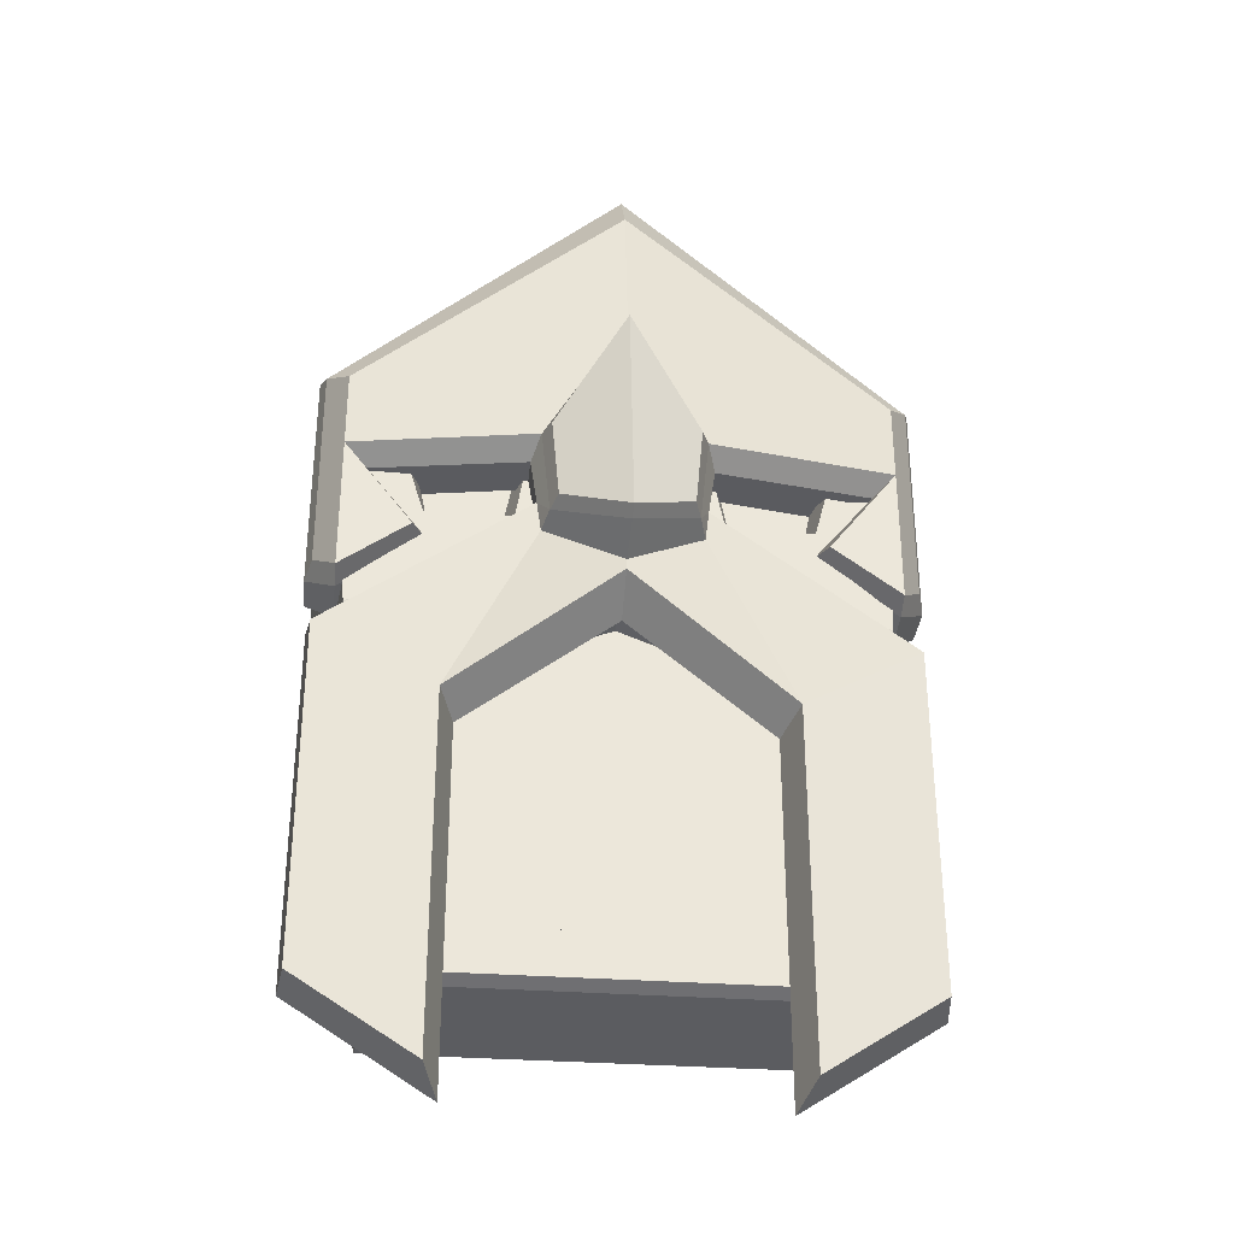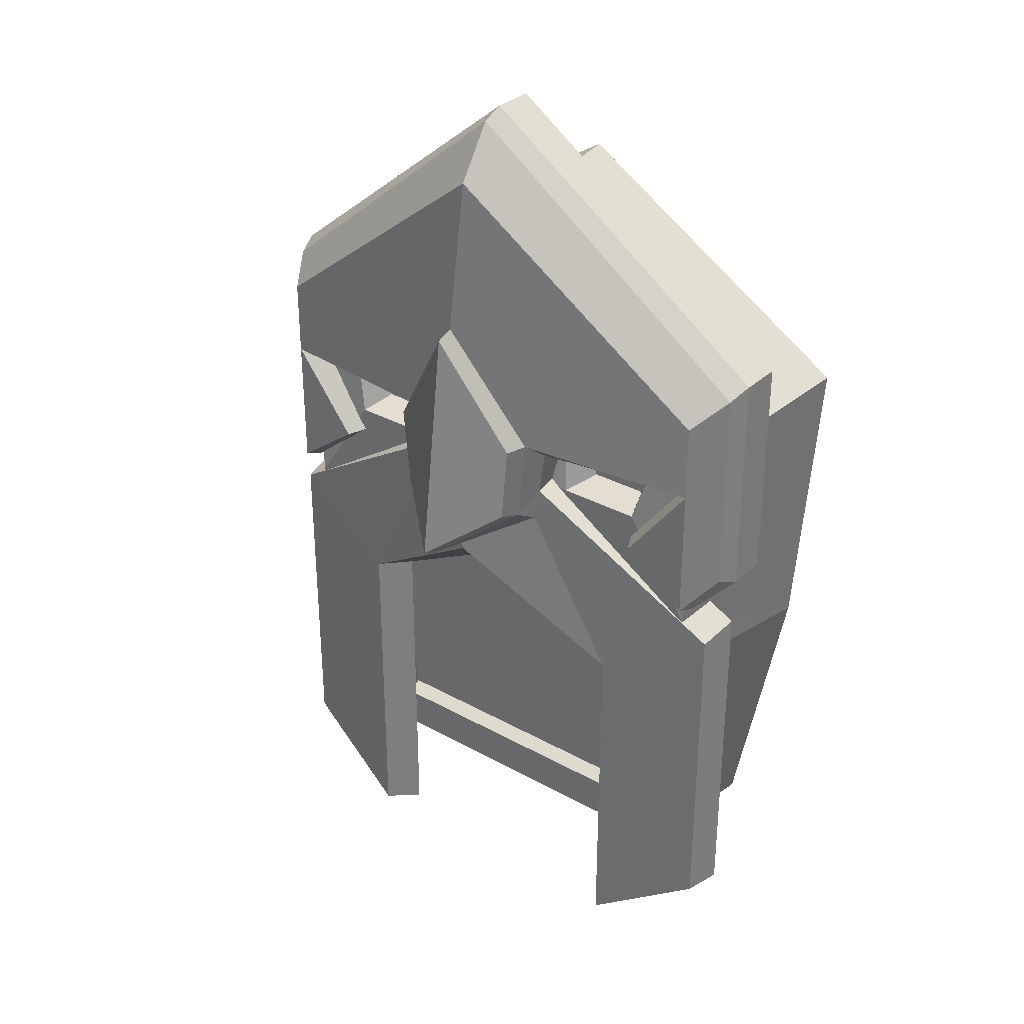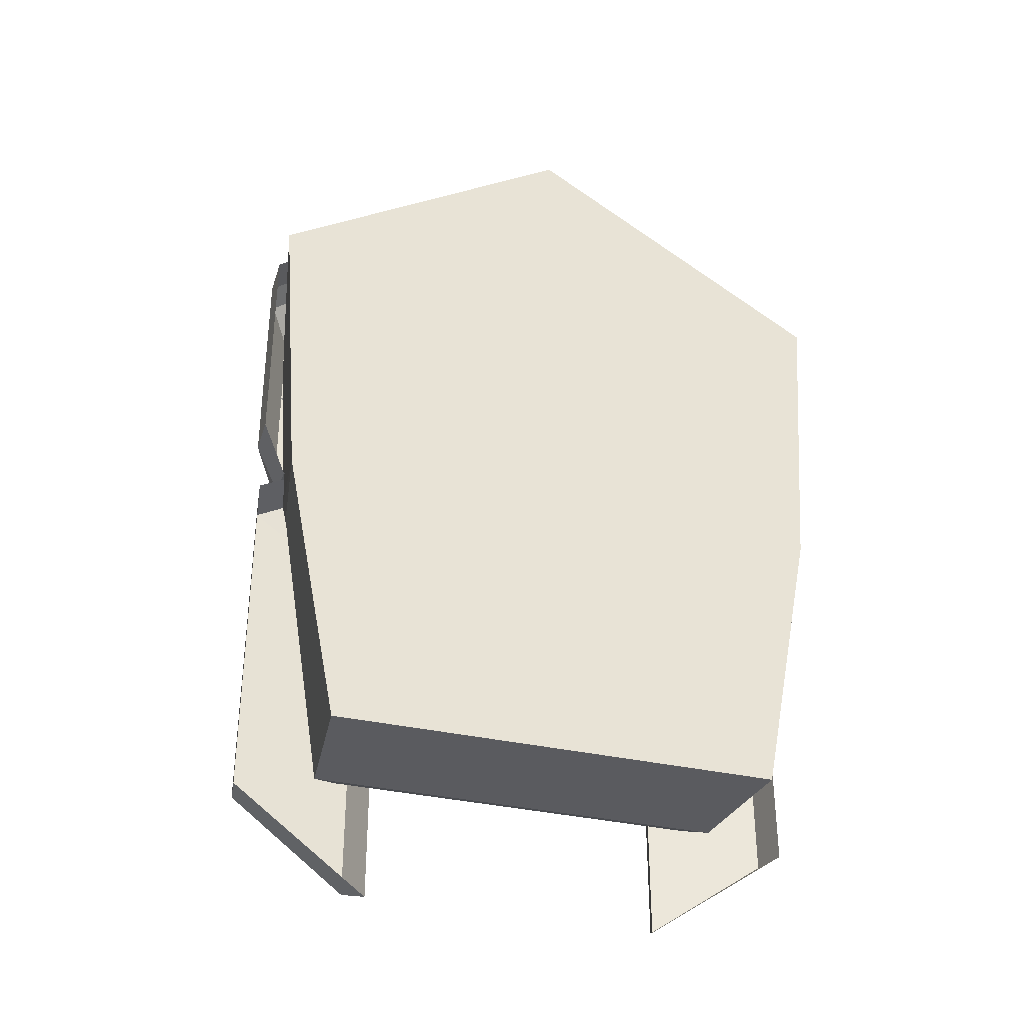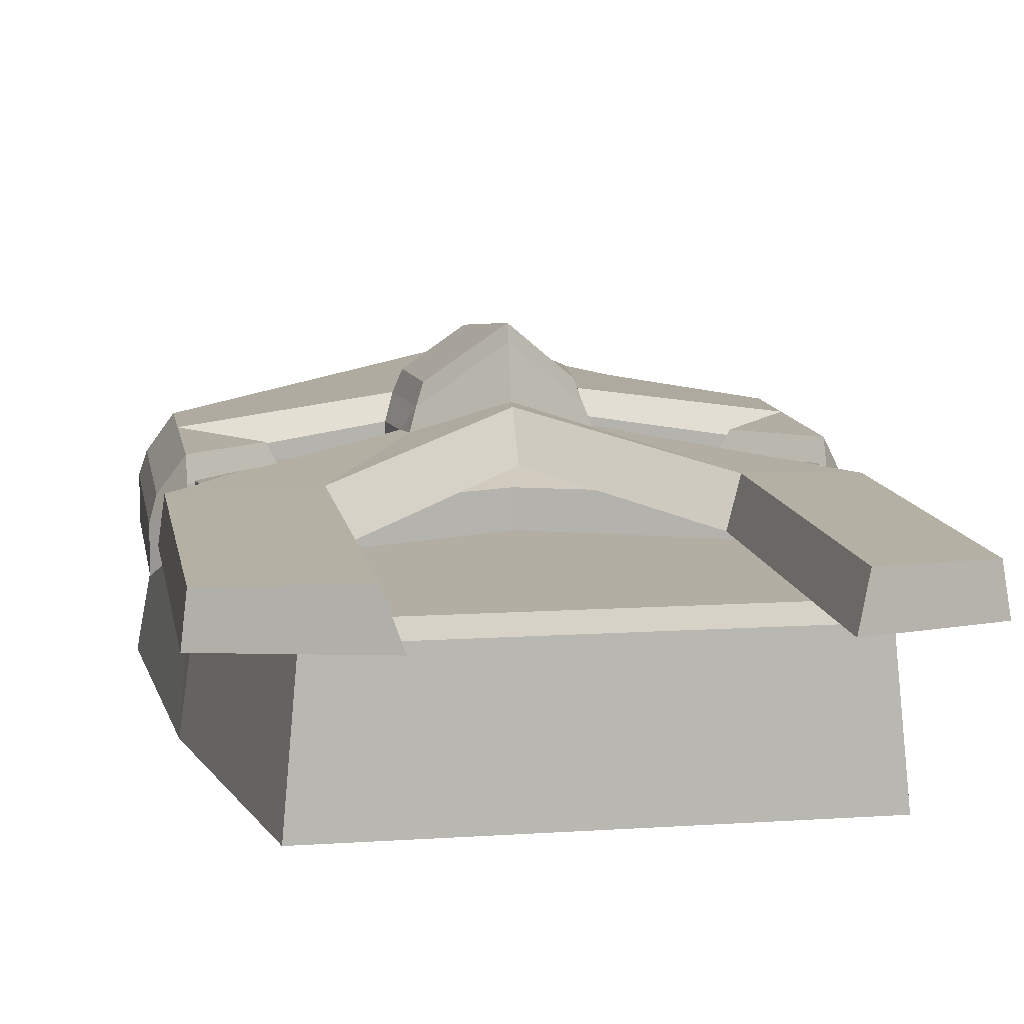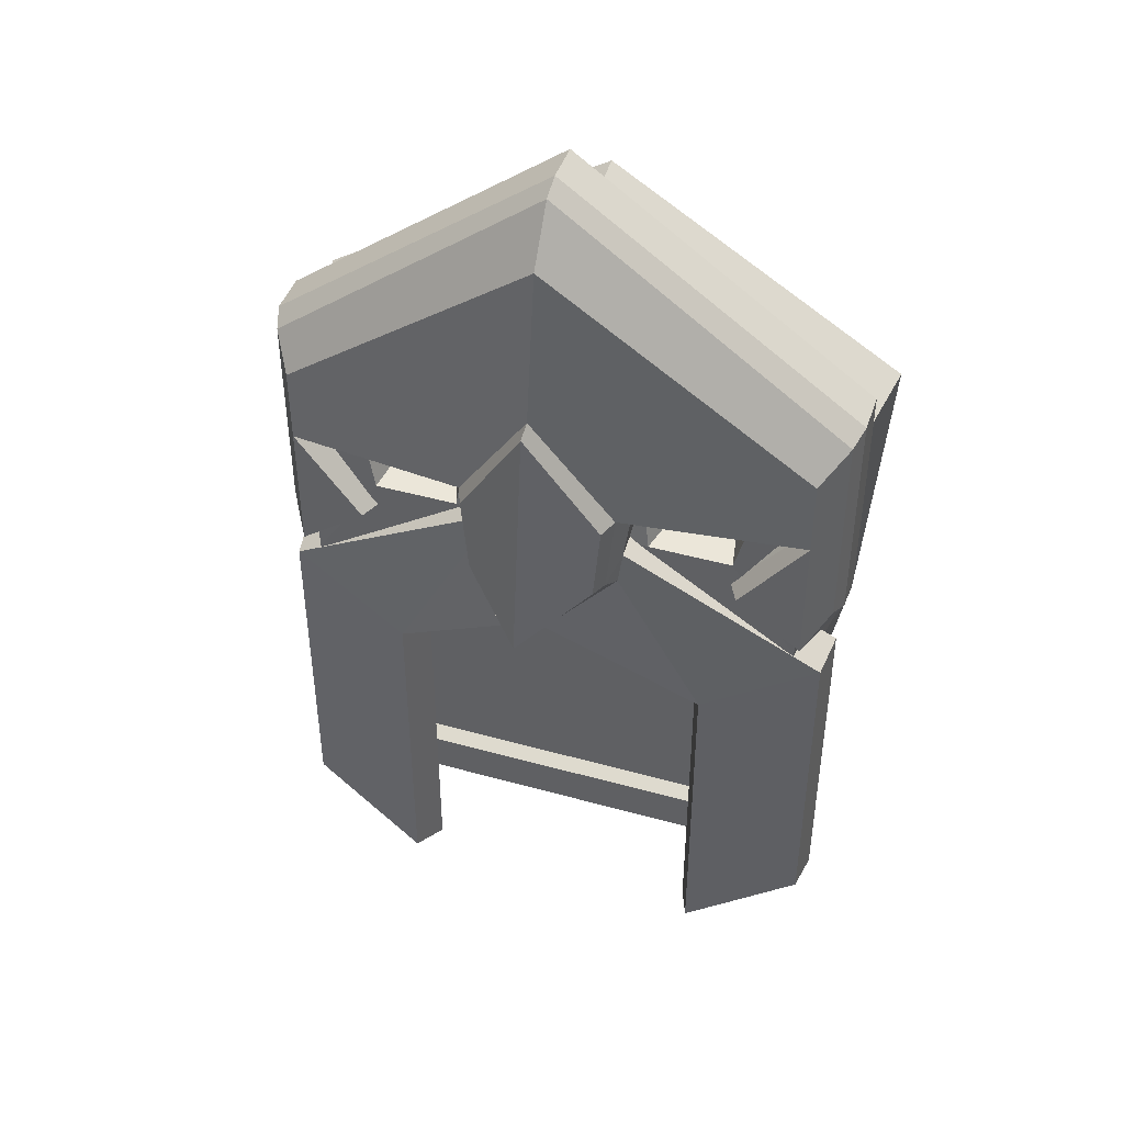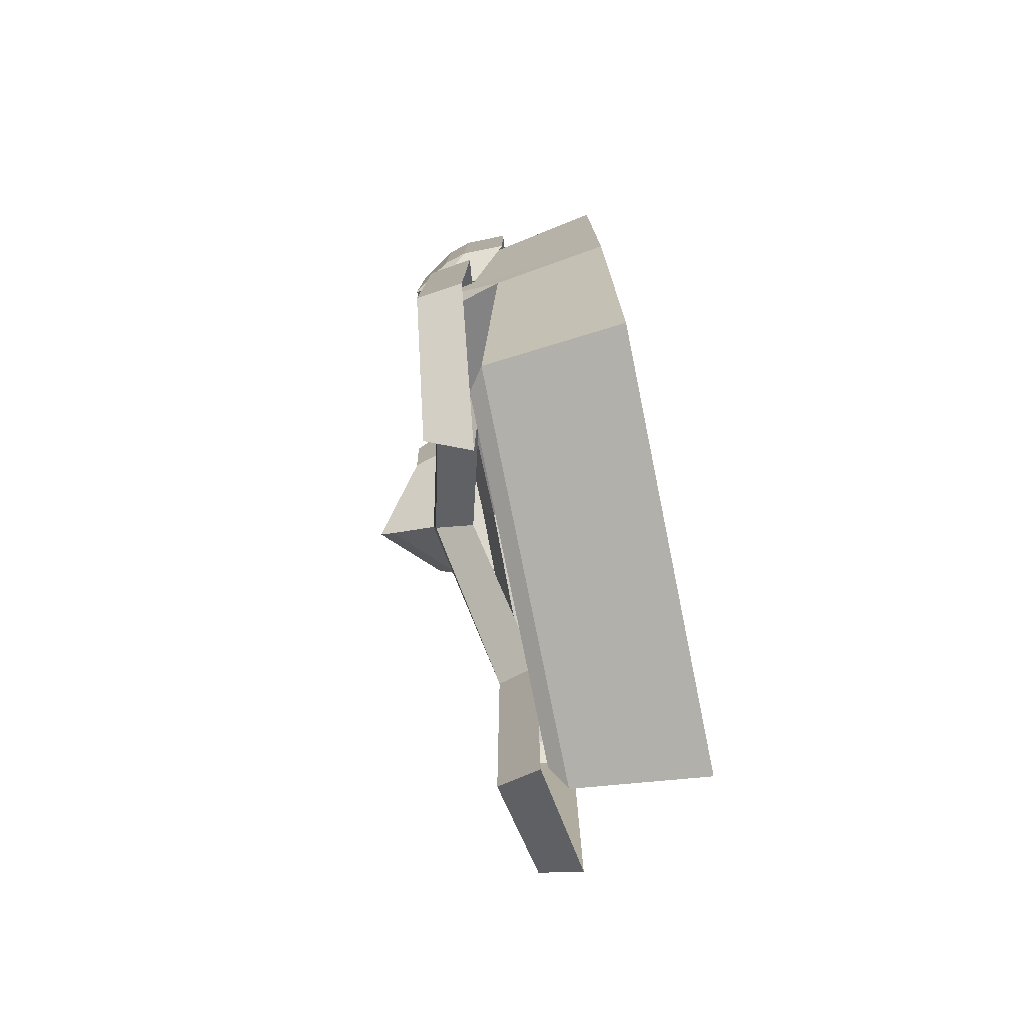
<metadata>
{"format":"obj","ext":"obj","renderer":"f3d","projection":"perspective","resolution":1024,"background":"white","views":[{"elev":-32.8,"azim":-5.8,"up":"+Y"},{"elev":32.1,"azim":38.0,"up":"+Y"},{"elev":-35.3,"azim":163.3,"up":"+Y"},{"elev":10.9,"azim":-9.4,"up":"+Z"},{"elev":44.2,"azim":18.1,"up":"+Y"},{"elev":-79.5,"azim":101.5,"up":"+Y"}]}
</metadata>
<code>
v 50.76 -0.669 6.036
v 47.35 25.34 6.036
v 16.93 25.46 10.88
v 35.47 11.25 6.036
v 56.55 49.33 -1.01
v 0 93.92 3.835
v 56.55 4.564 -1.01
v 56.55 27.87 -1.01
v 0 0.925 17.4
v 14.83 10.08 11.45
v 15.62 16.53 10.88
v 0 -0.7166 16.83
v 31.51 -21.72 9.067
v 54.54 -7.846 6.036
v 54.54 -74.31 6.036
v 31.51 -90.23 9.067
v 50.76 -1.941 -2.303
v 32.66 11.25 -2.303
v 16.93 25.26 2.542
v 44.01 25.34 -2.303
v 0 93.92 -4.504
v 56.55 49.33 -9.348
v 56.55 4.564 -9.348
v 56.55 27.87 -9.348
v 15.62 18.25 2.542
v 0 -6.212 8.492
v 28.71 -24.16 0.7291
v 55.6 -6.121 -2.303
v 55.6 -75.49 -2.303
v 28.71 -93.92 0.7291
v 15.25 28.81 15.24
v 50.76 27.87 10.4
v 0 52.42 19.87
v 0 81.7 15.24
v 50.76 42.96 10.4
v 50.76 1.292 10.4
v 37.7 10.87 10.4
v 0 92.09 8.198
v 55.22 47.49 3.354
v 55.22 27.87 3.354
v 55.22 6.379 3.354
v 13.54 12.07 15.24
v 0 3.159 26.53
v -50.76 -0.669 6.036
v -47.35 25.34 6.036
v -16.93 25.46 10.88
v -35.47 11.25 6.036
v -56.55 49.33 -1.01
v -56.55 4.564 -1.01
v -56.55 27.87 -1.01
v -14.83 10.08 11.45
v -15.62 16.53 10.88
v -31.51 -21.72 9.067
v -54.54 -7.846 6.036
v -54.54 -74.31 6.036
v -31.51 -90.23 9.067
v -50.76 -1.941 -2.303
v -32.66 11.25 -2.303
v -16.93 25.26 2.542
v -44.01 25.34 -2.303
v -56.55 49.33 -9.348
v -56.55 4.564 -9.348
v -56.55 27.87 -9.348
v -15.62 18.25 2.542
v -28.71 -24.16 0.7291
v -55.6 -6.121 -2.303
v -55.6 -75.49 -2.303
v -28.71 -93.92 0.7291
v -15.25 28.81 15.24
v -50.76 27.87 10.4
v -50.76 42.96 10.4
v -50.76 1.292 10.4
v -37.7 10.87 10.4
v -55.22 47.49 3.354
v -55.22 27.87 3.354
v -55.22 6.379 3.354
v -13.54 12.07 15.24
v 0 51.15 23.37
v 0 4.465 29.39
v 12.25 12.9 19.1
v 13.65 28.55 19.1
v -13.65 28.55 19.1
v -12.25 12.9 19.1
v 0 10.99 6.706
v 52.03 34.98 3.943
v 0 34.98 3.943
v 57.87 39.83 -29.39
v 0 39.83 -29.39
v 53.63 -18.43 -29.39
v 0 -3.484 -29.39
v 0 0.07617 3.943
v 47.22 -16.09 3.943
v 49.09 -3.952 6.706
v 0 70.7 3.943
v 0 75.65 -29.39
v 40.29 32.52 3.943
v 0 32.52 3.943
v 35.88 16.07 6.706
v 0 16.07 6.706
v 37.7 31.42 -0.8508
v 34.57 17.17 -0.8508
v -52.03 34.98 3.943
v -57.87 39.83 -29.39
v -53.63 -18.43 -29.39
v -47.22 -16.09 3.943
v -49.09 -3.952 6.706
v -40.29 32.52 3.943
v -35.88 16.07 6.706
v -37.7 31.42 -0.8508
v -34.57 17.17 -0.8508
v -50.42 -17.26 -7.31
v 0 -1.093 -7.31
v 50.42 -17.26 -7.31
v -42.84 -73.63 -29.39
v 0 -73.63 -29.39
v 0 -72.46 -2.632
v -40.28 -72.46 -2.632
v 42.84 -73.63 -29.39
v 40.28 -72.46 -2.632
v -38.55 -16.29 -2.632
v 0 -1.346 -2.632
v -30.8 -61.33 -2.632
v 0 -61.33 -2.632
v 38.55 -16.29 -2.632
v 30.8 -61.33 -2.632
v -35.91 -71.24 0.4186
v 0 -71.24 0.4186
v 0 -62.72 0.4186
v -30.8 -62.72 0.4186
v 35.91 -71.24 0.4186
v 30.8 -62.72 0.4186
v -19.33 16.07 6.706
v -21.64 17.17 -0.8508
v -18.88 31.42 -0.8508
v 19.33 16.07 6.706
v 21.64 17.17 -0.8508
v 18.88 31.42 -0.8508
v 16.81 32.52 3.943
v -16.81 32.52 3.943
f 32 35 34 33 31
f 36 32 37
f 35 39 38 34
f 36 41 40 32
f 32 40 39 35
f 78 79 80 81
f 13 10 9 12
f 13 16 15 14
f 4 18 17 1
f 3 19 20 2
f 2 20 18 4
f 5 22 21 6
f 1 17 23 7
f 7 23 24 8
f 8 24 22 5
f 11 25 19 3
f 12 26 27 13
f 14 28 25 11
f 15 29 28 14
f 13 27 30 16
f 16 30 29 15
f 2 32 31 3
f 1 36 37 4
f 4 37 32 2
f 6 38 39 5
f 8 40 41 7
f 7 41 36 1
f 5 39 40 8
f 3 31 42 11
f 11 42 10
f 10 42 43 9
f 13 14 11 10
f 70 69 33 34 71
f 72 73 70
f 71 34 38 74
f 72 70 75 76
f 70 71 74 75
f 78 82 83 79
f 53 12 9 51
f 53 54 55 56
f 47 44 57 58
f 46 45 60 59
f 45 47 58 60
f 48 6 21 61
f 44 49 62 57
f 49 50 63 62
f 50 48 61 63
f 52 46 59 64
f 12 53 65 26
f 54 52 64 66
f 55 54 66 67
f 53 56 68 65
f 56 55 67 68
f 45 46 69 70
f 44 47 73 72
f 47 45 70 73
f 6 48 74 38
f 50 49 76 75
f 49 44 72 76
f 48 50 75 74
f 46 52 77 69
f 52 51 77
f 51 9 43 77
f 53 51 52 54
f 43 42 80 79
f 42 31 81 80
f 31 33 78 81
f 33 69 82 78
f 69 77 83 82
f 77 43 79 83
f 112 113 92 91
f 84 91 92 93
f 93 92 113
f 93 89 87 85
f 88 87 89 90
f 99 135 138 97
f 84 135 99
f 85 86 138 96
f 85 94 86
f 88 95 87
f 87 95 94 85
f 100 101 98 96
f 93 85 96 98
f 134 109 110 133
f 111 112 91 105
f 102 103 104 106
f 84 106 105 91
f 106 111 105
f 88 90 104 103
f 84 99 132
f 102 107 139 86
f 102 86 94
f 88 103 95
f 103 102 94 95
f 109 107 108 110
f 134 139 107 109
f 108 132 133 110
f 102 106 108 107
f 106 104 111
f 114 115 116 117
f 118 119 116 115
f 93 113 89
f 104 90 115 114
f 121 120 122 123
f 111 104 114 117
f 89 113 119 118
f 124 121 123 125
f 90 89 118 115
f 112 111 120 121
f 111 117 122 120
f 126 127 128 129
f 113 112 121 124
f 127 130 131 128
f 119 113 124 125
f 117 116 127 126
f 123 122 129 128
f 122 117 126 129
f 116 119 130 127
f 119 125 131 130
f 125 123 128 131
f 99 97 139 132
f 98 101 136 135
f 136 101 100 137
f 138 137 100 96
f 138 135 136 137
f 132 139 134 133
f 84 132 108 106
f 84 93 98 135
f 86 139 97
f 138 86 97

</code>
